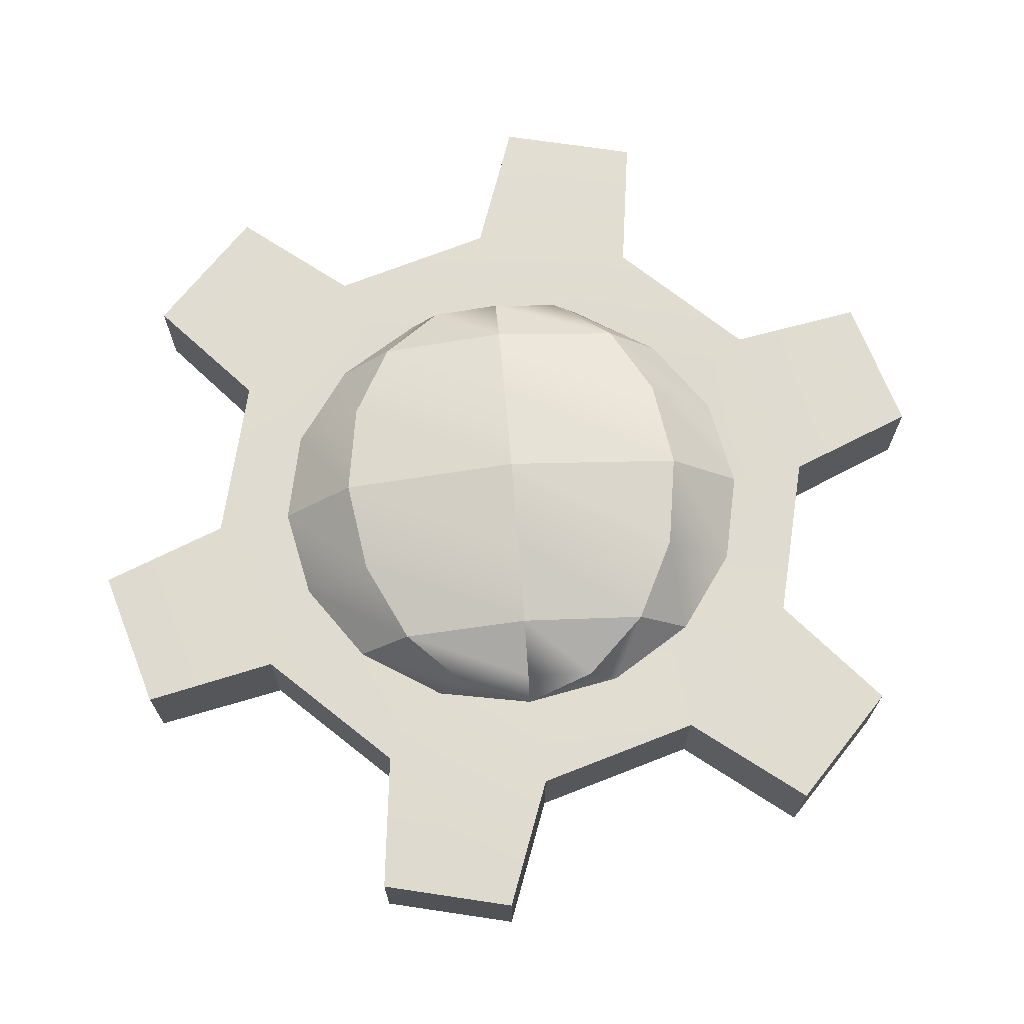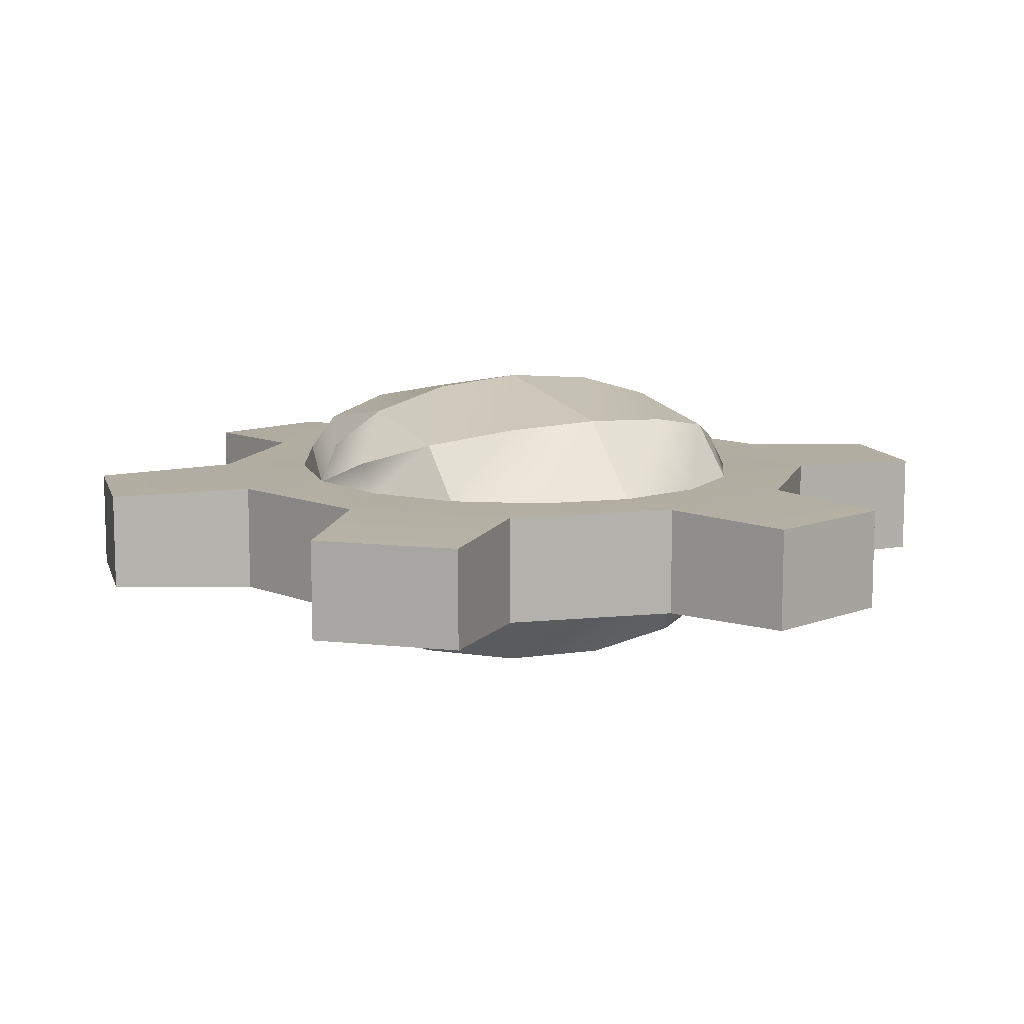
<metadata>
{"format":"obj","ext":"obj","renderer":"f3d","projection":"perspective","resolution":1024,"background":"white","views":[{"elev":69.9,"azim":9.3,"up":"+Y"},{"elev":10.5,"azim":-103.5,"up":"+Y"}]}
</metadata>
<code>
g default
v 0.5127 0.4989 0.5083
v 0.1946 0.4989 0.6978
v -0.1757 0.4989 0.7028
v -0.4989 0.4989 0.5221
v -0.6884 0.4989 0.2039
v -0.6935 0.4989 -0.1664
v -0.5127 0.4989 -0.4896
v -0.1946 0.4989 -0.6791
v 0.1757 0.4989 -0.6841
v 0.4989 0.4989 -0.5033
v 0.6884 0.4989 -0.1852
v 0.6935 0.4989 0.1851
v 1.025 0.4629 1.007
v 0.3891 0.4629 1.386
v -0.3514 0.4989 1.396
v -0.9978 0.4989 1.035
v -1.377 0.4989 0.3985
v -1.387 0.4989 -0.3421
v -1.025 0.4989 -0.9885
v -0.3891 0.4989 -1.367
v 0.3514 0.5283 -1.378
v 0.9978 0.4629 -1.016
v 1.377 0.4629 -0.3798
v 1.387 0.4629 0.3608
v 1.538 0.4629 1.506
v 0.5837 0.4629 2.075
v -0.5272 0.4989 2.09
v -1.497 0.4989 1.547
v -2.065 0.4989 0.593
v -2.08 0.4989 -0.5178
v -1.538 0.4989 -1.487
v -0.5837 0.4989 -2.056
v 0.5272 0.5283 -2.071
v 1.497 0.4629 -1.529
v 2.065 0.4629 -0.5743
v 2.08 0.4629 0.5365
v 2.051 0.4989 2.005
v 0.7782 0.4989 2.763
v -0.7029 0.4989 2.783
v -1.996 0.4989 2.06
v -2.754 0.4989 0.7876
v -2.774 0.4989 -0.6935
v -2.051 0.4989 -1.986
v -0.7782 0.4989 -2.744
v 0.7029 0.4989 -2.765
v 1.996 0.4989 -2.041
v 2.754 0.4989 -0.7689
v 2.774 0.4989 0.7122
v 2.051 -0.4408 2.005
v 0.7782 -0.4408 2.763
v -0.7029 -0.4408 2.783
v -1.996 -0.4408 2.06
v -2.754 -0.4408 0.7876
v -2.774 -0.4408 -0.6935
v -2.051 -0.4408 -1.986
v -0.7782 -0.4408 -2.744
v 0.7029 -0.4408 -2.765
v 1.996 -0.4408 -2.041
v 2.754 -0.4408 -0.7689
v 2.774 -0.4408 0.7122
v 1.538 -0.4408 1.506
v 0.5837 -0.4408 2.075
v -0.5272 -0.4408 2.09
v -1.497 -0.4408 1.547
v -2.065 -0.4408 0.593
v -2.08 -0.4408 -0.5178
v -1.538 -0.4408 -1.487
v -0.5837 -0.4408 -2.056
v 0.5272 -0.4408 -2.071
v 1.497 -0.4408 -1.529
v 2.065 -0.4408 -0.5743
v 2.08 -0.4408 0.5365
v 1.025 -0.5619 1.007
v 0.3891 -0.5619 1.386
v -0.3514 -0.5619 1.396
v -0.9978 -0.5619 1.035
v -1.377 -0.5619 0.3985
v -1.387 -0.5619 -0.3421
v -1.025 -0.5619 -0.9885
v -0.3891 -0.5619 -1.367
v 0.3514 -0.5619 -1.378
v 0.9978 -0.5619 -1.016
v 1.377 -0.5619 -0.3798
v 1.387 -0.5619 0.3608
v 0.5127 -0.618 0.5083
v 0.1946 -0.618 0.6978
v -0.1757 -0.2237 0.7028
v -0.4989 -0.2237 0.5221
v -0.6884 -0.2237 0.2039
v -0.6935 -0.2237 -0.1664
v -0.5127 -0.618 -0.4896
v -0.1946 -0.618 -0.6791
v 0.1757 -0.618 -0.6841
v 0.4989 -0.2237 -0.5033
v 0.6884 -0.2237 -0.1852
v 0.6935 -0.618 0.1851
v -1e-06 0.4989 0.009358
v -1e-06 -0.2237 0.009358
v 0.6492 0.4741 3.961
v -0.5412 0.4741 3.977
v -0.5412 -0.416 3.977
v 0.6492 -0.416 3.961
v 3.808 0.5098 1.433
v 3.206 0.5098 2.508
v 3.206 -0.4517 2.508
v 3.808 -0.4517 1.433
v 3.074 0.4714 -2.54
v 3.705 0.4714 -1.48
v 3.705 -0.4133 -1.48
v 3.074 -0.4133 -2.54
v -0.6748 0.4549 -3.987
v 0.5656 0.4549 -4.004
v 0.5656 -0.3969 -4.004
v -0.6748 -0.3969 -3.987
v -3.805 0.4576 -1.382
v -3.177 0.4576 -2.505
v -3.177 -0.3995 -2.505
v -3.805 -0.3995 -1.382
v -3.065 0.4725 2.585
v -3.725 0.4725 1.478
v -3.725 -0.4144 1.478
v -3.065 -0.4144 2.585
v -0.769 -0.59 -0.739
v -0.2918 -0.59 -1.023
v -1.282 -0.5014 -1.238
v -0.4864 -0.5014 -1.712
v -0.5304 -0.59 -0.8811
v -0.6497 -0.59 -0.8101
v -0.8651 -0.5522 -1.084
v -0.4111 -0.59 -0.9522
v -0.9799 -0.4311 -1.77
v -1.299 -0.4408 -1.629
v -0.8223 -0.4408 -1.914
v -0.4161 -0.5662 -0.948
v -0.4692 -0.5522 -1.32
v -0.5537 -0.5662 -0.8661
v -1.072 -0.4917 -1.336
v -0.5958 -0.4917 -1.613
v -1.134 -0.4614 -1.624
v -0.7538 -0.4614 -1.754
v -0.4138 -0.5122 -0.9443
v -0.4669 -0.4982 -1.316
v -0.4138 -0.5122 -0.9443
v -0.5515 -0.5122 -0.8623
v -0.8628 -0.4982 -1.08
v -0.5515 -0.5122 -0.8623
v -0.859 -0.4989 -1.076
v -1.066 -0.4384 -1.328
v -0.4656 -0.4989 -1.311
v -0.5923 -0.4383 -1.604
v -0.9786 -0.3776 -1.761
v -1.133 -0.4079 -1.616
v -0.5938 -0.4383 -1.604
v -0.7517 -0.408 -1.744
v -1.068 -0.4378 -1.331
v -1.131 -0.4075 -1.62
v -0.9741 -0.3779 -1.762
v -0.7479 -0.4082 -1.745
v -0.3508 0.4932 2.082
v -0.1112 0.7394 2.021
v 0.4671 0.8414 1.873
v 1.045 0.7394 1.725
v 1.285 0.4932 1.663
v -1.154 0.4932 1.823
v -0.7112 0.9481 1.709
v 0.3575 1.136 1.436
v 1.426 0.9481 1.162
v 1.869 0.4932 1.049
v -1.781 0.4932 1.287
v -1.203 1.088 1.139
v 0.1935 1.334 0.7812
v 1.59 1.088 0.4236
v 2.168 0.4932 0.2754
v -2.137 0.4932 0.5568
v -1.511 1.136 0.3965
v -2e-06 1.403 0.009355
v 1.511 1.136 -0.3778
v 2.137 0.4932 -0.5381
v -2.168 0.4932 -0.2567
v -1.59 1.088 -0.4049
v -0.1935 1.334 -0.7625
v 1.203 1.088 -1.12
v 1.781 0.4932 -1.268
v -1.869 0.4932 -1.03
v -1.426 0.9481 -1.143
v -0.3575 1.136 -1.417
v 0.7112 0.9481 -1.691
v 1.154 0.4932 -1.804
v -1.285 0.4932 -1.645
v -1.045 0.7394 -1.706
v -0.4671 0.8414 -1.854
v 0.1112 0.7394 -2.002
v 0.3508 0.4932 -2.064
v 0.5056 0.4932 2.026
v -0.5056 0.4932 -2.008
v 0.5127 0.4989 0.5083
v 0.1946 0.4989 0.6978
v -0.1757 0.4989 0.7028
v -0.4989 0.4989 0.5221
v -0.6884 0.4989 0.2039
v -0.6935 0.4989 -0.1664
v -0.5127 0.4989 -0.4896
v -0.1946 0.4989 -0.6791
v 0.1757 0.4989 -0.6841
v 0.4989 0.4989 -0.5033
v 0.6884 0.4989 -0.1852
v 0.6935 0.4989 0.1851
v 1.025 0.4629 1.007
v 0.3891 0.4629 1.386
v -0.3514 0.4989 1.396
v -0.9978 0.4989 1.035
v -1.377 0.4989 0.3985
v -1.387 0.4989 -0.3421
v -1.025 0.4989 -0.9885
v -0.3891 0.4989 -1.367
v 0.3514 0.5283 -1.378
v 0.9978 0.4629 -1.016
v 1.377 0.4629 -0.3798
v 1.387 0.4629 0.3608
v 1.538 0.4629 1.506
v 0.5837 0.4629 2.075
v -0.5272 0.4989 2.09
v -1.497 0.4989 1.547
v -2.065 0.4989 0.593
v -2.08 0.4989 -0.5178
v -1.538 0.4989 -1.487
v -0.5837 0.4989 -2.056
v 0.5272 0.5283 -2.071
v 1.497 0.4629 -1.529
v 2.065 0.4629 -0.5743
v 2.08 0.4629 0.5365
v 2.051 0.4989 2.005
v 0.7782 0.4989 2.763
v -0.7029 0.4989 2.783
v -1.996 0.4989 2.06
v -2.754 0.4989 0.7876
v -2.774 0.4989 -0.6935
v -2.051 0.4989 -1.986
v -0.7782 0.4989 -2.744
v 0.7029 0.4989 -2.765
v 1.996 0.4989 -2.041
v 2.754 0.4989 -0.7689
v 2.774 0.4989 0.7122
v 2.051 -0.4408 2.005
v 0.7782 -0.4408 2.763
v -0.7029 -0.4408 2.783
v -1.996 -0.4408 2.06
v -2.754 -0.4408 0.7876
v -2.774 -0.4408 -0.6935
v -2.051 -0.4408 -1.986
v -0.7782 -0.4408 -2.744
v 0.7029 -0.4408 -2.765
v 1.996 -0.4408 -2.041
v 2.754 -0.4408 -0.7689
v 2.774 -0.4408 0.7122
v 1.538 -0.4408 1.506
v 0.5837 -0.4408 2.075
v -0.5272 -0.4408 2.09
v -1.497 -0.4408 1.547
v -2.065 -0.4408 0.593
v -2.08 -0.4408 -0.5178
v -1.538 -0.4408 -1.487
v -0.5837 -0.4408 -2.056
v 0.5272 -0.4408 -2.071
v 1.497 -0.4408 -1.529
v 2.065 -0.4408 -0.5743
v 2.08 -0.4408 0.5365
v 1.025 -0.5619 1.007
v 0.3891 -0.5619 1.386
v -0.3514 -0.5619 1.396
v -0.9978 -0.5619 1.035
v -1.377 -0.5619 0.3985
v -1.387 -0.5619 -0.3421
v -1.025 -0.5619 -0.9885
v -0.3891 -0.5619 -1.367
v 0.3514 -0.5619 -1.378
v 0.9978 -0.5619 -1.016
v 1.377 -0.5619 -0.3798
v 1.387 -0.5619 0.3608
v 0.5127 -0.618 0.5083
v 0.1946 -0.618 0.6978
v -0.1757 -0.2237 0.7028
v -0.4989 -0.2237 0.5221
v -0.6884 -0.2237 0.2039
v -0.6935 -0.2237 -0.1664
v -0.5127 -0.618 -0.4896
v -0.1946 -0.618 -0.6791
v 0.1757 -0.618 -0.6841
v 0.4989 -0.2237 -0.5033
v 0.6884 -0.2237 -0.1852
v 0.6935 -0.618 0.1851
v -1e-06 0.4989 0.009358
v -1e-06 -0.2237 0.009358
v 0.6492 0.4741 3.961
v -0.5412 0.4741 3.977
v -0.5412 -0.416 3.977
v 0.6492 -0.416 3.961
v 3.808 0.5098 1.433
v 3.206 0.5098 2.508
v 3.206 -0.4517 2.508
v 3.808 -0.4517 1.433
v 3.074 0.4714 -2.54
v 3.705 0.4714 -1.48
v 3.705 -0.4133 -1.48
v 3.074 -0.4133 -2.54
v -0.6748 0.4549 -3.987
v 0.5656 0.4549 -4.004
v 0.5656 -0.3969 -4.004
v -0.6748 -0.3969 -3.987
v -3.805 0.4576 -1.382
v -3.177 0.4576 -2.505
v -3.177 -0.3995 -2.505
v -3.805 -0.3995 -1.382
v -3.065 0.4725 2.585
v -3.725 0.4725 1.478
v -3.725 -0.4144 1.478
v -3.065 -0.4144 2.585
v -0.769 -0.59 -0.739
v -0.2918 -0.59 -1.023
v -1.282 -0.5014 -1.238
v -0.4864 -0.5014 -1.712
v -0.5304 -0.59 -0.8811
v -0.6497 -0.59 -0.8101
v -0.8651 -0.5522 -1.084
v -0.4111 -0.59 -0.9522
v -0.9799 -0.4311 -1.77
v -1.299 -0.4408 -1.629
v -0.8223 -0.4408 -1.914
v -0.4161 -0.5662 -0.948
v -0.4692 -0.5522 -1.32
v -0.5537 -0.5662 -0.8661
v -1.072 -0.4917 -1.336
v -0.5958 -0.4917 -1.613
v -1.134 -0.4614 -1.624
v -0.7538 -0.4614 -1.754
v -0.4138 -0.5122 -0.9443
v -0.4669 -0.4982 -1.316
v -0.4138 -0.5122 -0.9443
v -0.5515 -0.5122 -0.8623
v -0.8628 -0.4982 -1.08
v -0.5515 -0.5122 -0.8623
v -0.859 -0.4989 -1.076
v -1.066 -0.4384 -1.328
v -0.4656 -0.4989 -1.311
v -0.5923 -0.4383 -1.604
v -0.9786 -0.3776 -1.761
v -1.133 -0.4079 -1.616
v -0.5938 -0.4383 -1.604
v -0.7517 -0.408 -1.744
v -1.068 -0.4378 -1.331
v -1.131 -0.4075 -1.62
v -0.9741 -0.3779 -1.762
v -0.7479 -0.4082 -1.745
v 0.3508 -0.4534 2.082
v 0.1112 -0.6995 2.021
v -0.4671 -0.8015 1.873
v -1.045 -0.6995 1.725
v -1.285 -0.4534 1.663
v 1.154 -0.4534 1.823
v 0.7112 -0.9082 1.709
v -0.3575 -1.097 1.436
v -1.426 -0.9082 1.162
v -1.869 -0.4534 1.049
v 1.781 -0.4534 1.287
v 1.203 -1.048 1.139
v -0.1935 -1.294 0.7812
v -1.59 -1.048 0.4236
v -2.168 -0.4534 0.2754
v 2.137 -0.4534 0.5568
v 1.511 -1.097 0.3965
v 2e-06 -1.363 0.009355
v -1.511 -1.097 -0.3778
v -2.137 -0.4534 -0.5381
v 2.168 -0.4534 -0.2567
v 1.59 -1.048 -0.4049
v 0.1935 -1.294 -0.7625
v -1.203 -1.048 -1.12
v -1.781 -0.4534 -1.268
v 1.869 -0.4534 -1.03
v 1.426 -0.9082 -1.143
v 0.3575 -1.097 -1.417
v -0.7112 -0.9082 -1.691
v -1.154 -0.4534 -1.804
v 1.285 -0.4534 -1.645
v 1.045 -0.6995 -1.706
v 0.4671 -0.8015 -1.854
v -0.1112 -0.6995 -2.002
v -0.3508 -0.4534 -2.064
v -0.5056 -0.4534 2.026
v 0.5056 -0.4534 -2.008
g polySurface11
f 1 2 13
f 13 2 14
f 3 15 2
f 2 15 14
f 3 4 15
f 15 4 16
f 4 5 16
f 16 5 17
f 5 6 17
f 17 6 18
f 6 7 18
f 18 7 19
f 7 8 19
f 19 8 20
f 8 9 20
f 20 9 21
f 9 10 21
f 21 10 22
f 10 11 22
f 22 11 23
f 11 12 23
f 23 12 24
f 12 1 24
f 24 1 13
f 13 14 25
f 25 14 26
f 14 15 26
f 26 15 27
f 15 16 27
f 27 16 28
f 16 17 28
f 28 17 29
f 17 18 29
f 29 18 30
f 18 19 30
f 30 19 31
f 19 20 31
f 31 20 32
f 20 21 32
f 32 21 33
f 21 22 33
f 33 22 34
f 22 23 34
f 34 23 35
f 23 24 35
f 35 24 36
f 24 13 36
f 36 13 25
f 25 26 37
f 37 26 38
f 26 27 38
f 38 27 39
f 27 28 39
f 39 28 40
f 28 29 40
f 40 29 41
f 29 30 41
f 41 30 42
f 30 31 42
f 42 31 43
f 31 32 43
f 43 32 44
f 32 33 44
f 44 33 45
f 33 34 45
f 45 34 46
f 34 35 46
f 46 35 47
f 35 36 47
f 47 36 48
f 36 25 48
f 48 25 37
f 37 38 49
f 49 38 50
f 99 100 102
f 102 100 101
f 39 40 51
f 51 40 52
f 119 120 122
f 122 120 121
f 41 42 53
f 53 42 54
f 115 116 118
f 118 116 117
f 111 112 114
f 114 112 113
f 45 46 57
f 57 46 58
f 107 108 110
f 110 108 109
f 47 48 59
f 59 48 60
f 103 104 106
f 106 104 105
f 49 50 61
f 61 50 62
f 50 51 62
f 62 51 63
f 51 52 63
f 63 52 64
f 52 53 64
f 64 53 65
f 57 58 69
f 69 58 70
f 58 59 70
f 70 59 71
f 59 60 71
f 71 60 72
f 60 49 72
f 72 49 61
f 61 62 73
f 73 62 74
f 62 63 74
f 74 63 75
f 63 64 75
f 75 64 76
f 64 65 76
f 76 65 77
f 69 70 81
f 81 70 82
f 70 71 82
f 82 71 83
f 71 72 83
f 83 72 84
f 72 61 84
f 84 61 73
f 73 74 85
f 85 74 86
f 74 75 86
f 86 75 87
f 75 76 87
f 87 76 88
f 76 77 88
f 88 77 89
f 81 82 93
f 93 82 94
f 82 83 94
f 94 83 95
f 84 96 83
f 83 96 95
f 84 73 96
f 96 73 85
f 2 1 97
f 3 2 97
f 4 3 97
f 5 4 97
f 6 5 97
f 7 6 97
f 8 7 97
f 9 8 97
f 10 9 97
f 11 10 97
f 12 11 97
f 1 12 97
f 85 86 98
f 86 87 98
f 87 88 98
f 88 89 98
f 93 94 98
f 94 95 98
f 95 96 98
f 96 85 98
f 38 39 99
f 99 39 100
f 39 51 100
f 100 51 101
f 51 50 101
f 101 50 102
f 50 38 102
f 102 38 99
f 48 37 103
f 103 37 104
f 37 49 104
f 104 49 105
f 49 60 105
f 105 60 106
f 60 48 106
f 106 48 103
f 46 47 107
f 107 47 108
f 47 59 108
f 108 59 109
f 59 58 109
f 109 58 110
f 58 46 110
f 110 46 107
f 44 45 111
f 111 45 112
f 45 57 112
f 112 57 113
f 42 43 115
f 115 43 116
f 54 42 118
f 118 42 115
f 40 41 119
f 119 41 120
f 41 53 120
f 120 53 121
f 53 52 121
f 121 52 122
f 52 40 122
f 122 40 119
f 89 90 98
f 65 53 66
f 66 53 54
f 78 77 66
f 66 77 65
f 90 89 78
f 78 89 77
f 90 91 98
f 91 92 98
f 92 93 98
f 55 43 56
f 56 43 44
f 113 57 114
f 114 57 56
f 114 56 111
f 111 56 44
f 116 43 117
f 117 43 55
f 117 55 118
f 118 55 54
f 67 66 55
f 55 66 54
f 80 81 124
f 124 81 92
f 81 93 92
f 124 92 130
f 123 128 91
f 92 91 130
f 130 91 127
f 91 128 127
f 79 123 78
f 78 123 90
f 90 123 91
f 128 123 129
f 129 123 79
f 69 68 57
f 57 68 56
f 68 69 126
f 69 81 126
f 126 81 80
f 66 67 78
f 67 125 78
f 78 125 79
f 55 56 67
f 67 56 132
f 132 56 131
f 131 56 133
f 56 68 133
f 140 131 133
f 68 126 133
f 133 126 140
f 138 140 126
f 135 138 80
f 80 138 126
f 134 135 130
f 130 135 124
f 135 80 124
f 136 134 127
f 127 134 130
f 129 136 128
f 128 136 127
f 129 79 137
f 137 79 125
f 67 132 125
f 125 132 137
f 139 137 132
f 131 139 132
f 135 134 142
f 142 134 141
f 134 136 143
f 143 136 144
f 129 145 136
f 136 145 146
f 129 137 147
f 147 137 148
f 135 149 138
f 138 149 150
f 139 131 152
f 152 131 151
f 140 138 154
f 154 138 153
f 137 139 155
f 155 139 156
f 140 158 131
f 131 158 157
f 165 164 160
f 164 159 160
f 160 159 194
f 166 165 161
f 165 160 161
f 161 160 194
f 167 166 162
f 166 161 162
f 162 161 194
f 168 167 163
f 194 163 162
f 163 167 162
f 175 174 170
f 164 165 169
f 165 170 169
f 169 170 174
f 176 175 171
f 165 166 170
f 175 170 171
f 170 166 171
f 177 176 172
f 166 167 171
f 176 171 172
f 171 167 172
f 167 168 172
f 178 177 173
f 177 172 173
f 172 168 173
f 185 184 180
f 174 175 179
f 175 180 179
f 179 180 184
f 175 176 180
f 186 185 181
f 176 181 180
f 180 181 185
f 176 177 181
f 187 186 182
f 177 182 181
f 181 182 186
f 177 178 182
f 188 187 183
f 178 183 182
f 182 183 187
f 184 185 189
f 195 189 190
f 189 185 190
f 185 186 190
f 186 191 190
f 190 191 195
f 186 187 191
f 187 192 191
f 191 192 195
f 187 188 192
f 188 193 192
f 192 193 195
f 196 197 208
f 208 197 209
f 198 210 197
f 197 210 209
f 198 199 210
f 210 199 211
f 199 200 211
f 211 200 212
f 200 201 212
f 212 201 213
f 201 202 213
f 213 202 214
f 202 203 214
f 214 203 215
f 203 204 215
f 215 204 216
f 204 205 216
f 216 205 217
f 205 206 217
f 217 206 218
f 206 207 218
f 218 207 219
f 207 196 219
f 219 196 208
f 208 209 220
f 220 209 221
f 209 210 221
f 221 210 222
f 210 211 222
f 222 211 223
f 211 212 223
f 223 212 224
f 212 213 224
f 224 213 225
f 213 214 225
f 225 214 226
f 214 215 226
f 226 215 227
f 215 216 227
f 227 216 228
f 216 217 228
f 228 217 229
f 217 218 229
f 229 218 230
f 218 219 230
f 230 219 231
f 219 208 231
f 231 208 220
f 220 221 232
f 232 221 233
f 221 222 233
f 233 222 234
f 222 223 234
f 234 223 235
f 223 224 235
f 235 224 236
f 224 225 236
f 236 225 237
f 225 226 237
f 237 226 238
f 226 227 238
f 238 227 239
f 227 228 239
f 239 228 240
f 228 229 240
f 240 229 241
f 229 230 241
f 241 230 242
f 230 231 242
f 242 231 243
f 231 220 243
f 243 220 232
f 232 233 244
f 244 233 245
f 294 295 297
f 297 295 296
f 234 235 246
f 246 235 247
f 314 315 317
f 317 315 316
f 236 237 248
f 248 237 249
f 310 311 313
f 313 311 312
f 306 307 309
f 309 307 308
f 240 241 252
f 252 241 253
f 302 303 305
f 305 303 304
f 242 243 254
f 254 243 255
f 298 299 301
f 301 299 300
f 244 245 256
f 256 245 257
f 245 246 257
f 257 246 258
f 246 247 258
f 258 247 259
f 247 248 259
f 259 248 260
f 252 253 264
f 264 253 265
f 253 254 265
f 265 254 266
f 254 255 266
f 266 255 267
f 255 244 267
f 267 244 256
f 256 257 268
f 268 257 269
f 257 258 269
f 269 258 270
f 258 259 270
f 270 259 271
f 259 260 271
f 271 260 272
f 264 265 276
f 276 265 277
f 265 266 277
f 277 266 278
f 266 267 278
f 278 267 279
f 267 256 279
f 279 256 268
f 268 269 280
f 280 269 281
f 269 270 281
f 281 270 282
f 270 271 282
f 282 271 283
f 271 272 283
f 283 272 284
f 276 277 288
f 288 277 289
f 277 278 289
f 289 278 290
f 279 291 278
f 278 291 290
f 279 268 291
f 291 268 280
f 197 196 292
f 198 197 292
f 199 198 292
f 200 199 292
f 201 200 292
f 202 201 292
f 203 202 292
f 204 203 292
f 205 204 292
f 206 205 292
f 207 206 292
f 196 207 292
f 280 281 293
f 281 282 293
f 282 283 293
f 283 284 293
f 288 289 293
f 289 290 293
f 290 291 293
f 291 280 293
f 233 234 294
f 294 234 295
f 234 246 295
f 295 246 296
f 246 245 296
f 296 245 297
f 245 233 297
f 297 233 294
f 243 232 298
f 298 232 299
f 232 244 299
f 299 244 300
f 244 255 300
f 300 255 301
f 255 243 301
f 301 243 298
f 241 242 302
f 302 242 303
f 242 254 303
f 303 254 304
f 254 253 304
f 304 253 305
f 253 241 305
f 305 241 302
f 239 240 306
f 306 240 307
f 240 252 307
f 307 252 308
f 237 238 310
f 310 238 311
f 249 237 313
f 313 237 310
f 235 236 314
f 314 236 315
f 236 248 315
f 315 248 316
f 248 247 316
f 316 247 317
f 247 235 317
f 317 235 314
f 284 285 293
f 260 248 261
f 261 248 249
f 273 272 261
f 261 272 260
f 285 284 273
f 273 284 272
f 285 286 293
f 286 287 293
f 287 288 293
f 250 238 251
f 251 238 239
f 308 252 309
f 309 252 251
f 309 251 306
f 306 251 239
f 311 238 312
f 312 238 250
f 312 250 313
f 313 250 249
f 262 261 250
f 250 261 249
f 275 276 319
f 319 276 287
f 276 288 287
f 319 287 325
f 318 323 286
f 287 286 325
f 325 286 322
f 286 323 322
f 274 318 273
f 273 318 285
f 285 318 286
f 323 318 324
f 324 318 274
f 264 263 252
f 252 263 251
f 263 264 321
f 264 276 321
f 321 276 275
f 261 262 273
f 262 320 273
f 273 320 274
f 250 251 262
f 262 251 327
f 327 251 326
f 326 251 328
f 251 263 328
f 335 326 328
f 263 321 328
f 328 321 335
f 333 335 321
f 330 333 275
f 275 333 321
f 329 330 325
f 325 330 319
f 330 275 319
f 331 329 322
f 322 329 325
f 324 331 323
f 323 331 322
f 324 274 332
f 332 274 320
f 262 327 320
f 320 327 332
f 334 332 327
f 326 334 327
f 330 329 337
f 337 329 336
f 329 331 338
f 338 331 339
f 324 340 331
f 331 340 341
f 324 332 342
f 342 332 343
f 330 344 333
f 333 344 345
f 334 326 347
f 347 326 346
f 335 333 349
f 349 333 348
f 332 334 350
f 350 334 351
f 335 353 326
f 326 353 352
f 360 359 355
f 359 354 355
f 355 354 389
f 361 360 356
f 360 355 356
f 356 355 389
f 362 361 357
f 361 356 357
f 357 356 389
f 363 362 358
f 389 358 357
f 358 362 357
f 370 369 365
f 359 360 364
f 360 365 364
f 364 365 369
f 371 370 366
f 360 361 365
f 370 365 366
f 365 361 366
f 372 371 367
f 361 362 366
f 371 366 367
f 366 362 367
f 362 363 367
f 373 372 368
f 372 367 368
f 367 363 368
f 380 379 375
f 369 370 374
f 370 375 374
f 374 375 379
f 370 371 375
f 381 380 376
f 371 376 375
f 375 376 380
f 371 372 376
f 382 381 377
f 372 377 376
f 376 377 381
f 372 373 377
f 383 382 378
f 373 378 377
f 377 378 382
f 379 380 384
f 390 384 385
f 384 380 385
f 380 381 385
f 381 386 385
f 385 386 390
f 381 382 386
f 382 387 386
f 386 387 390
f 382 383 387
f 383 388 387
f 387 388 390

</code>
